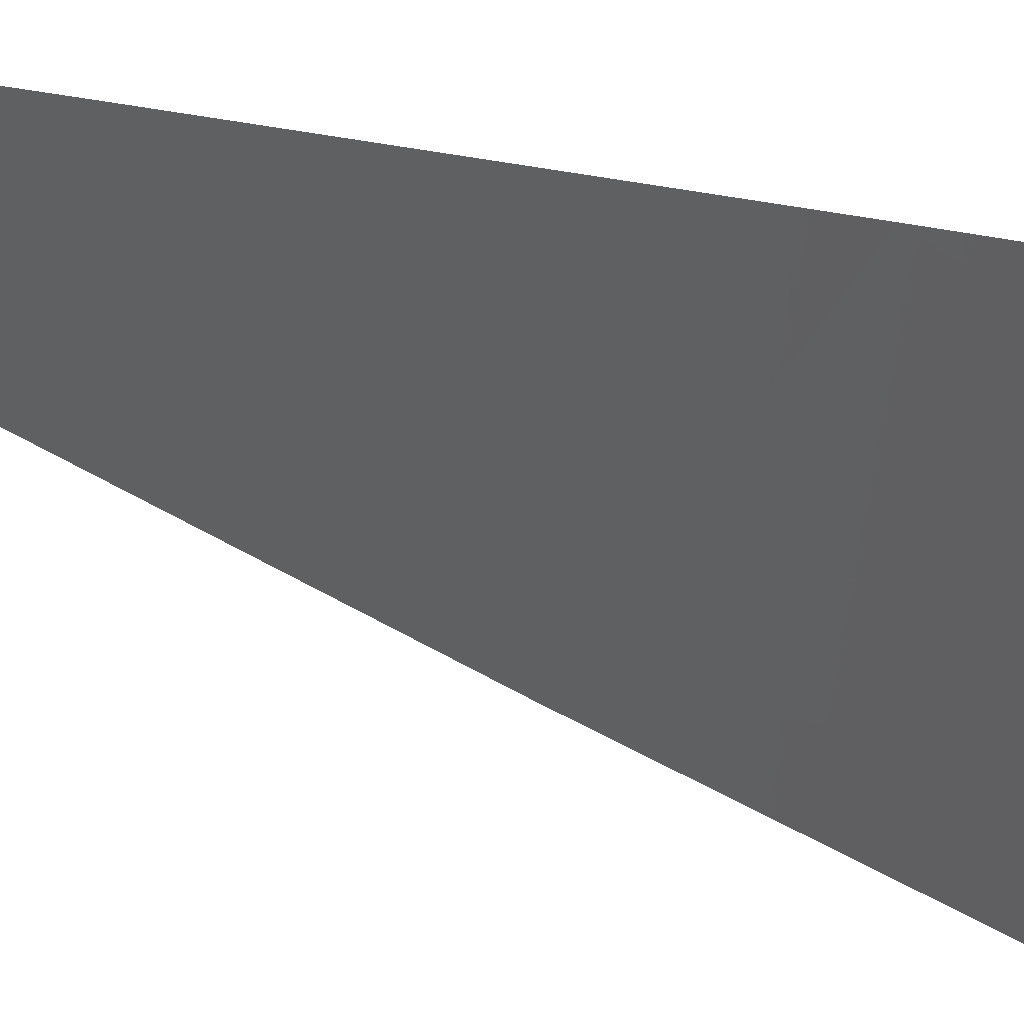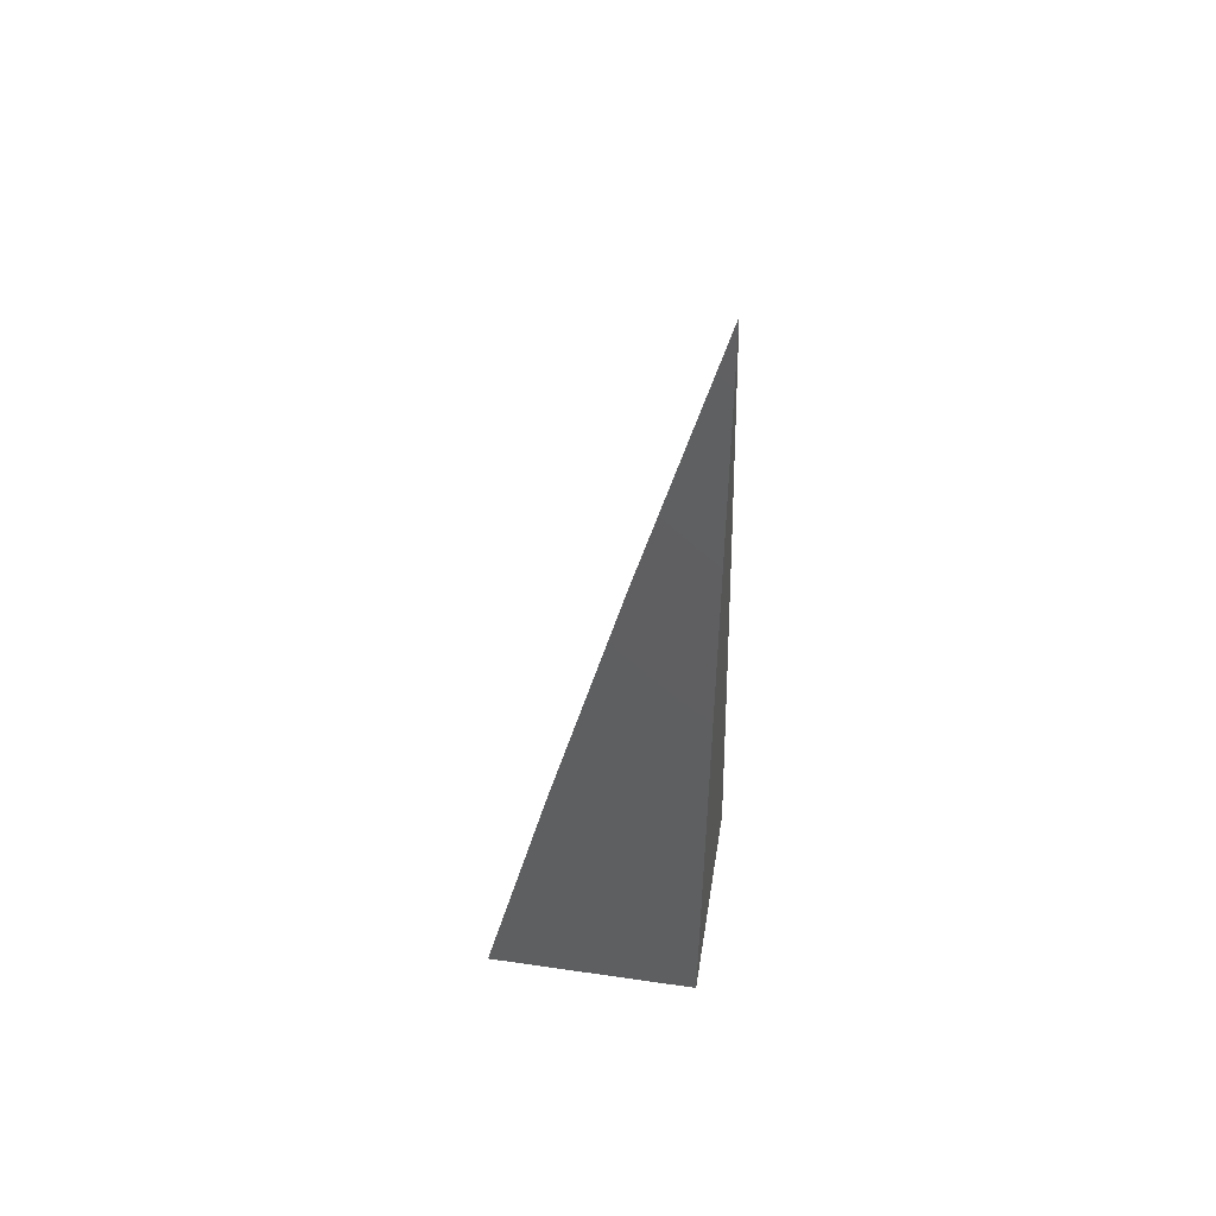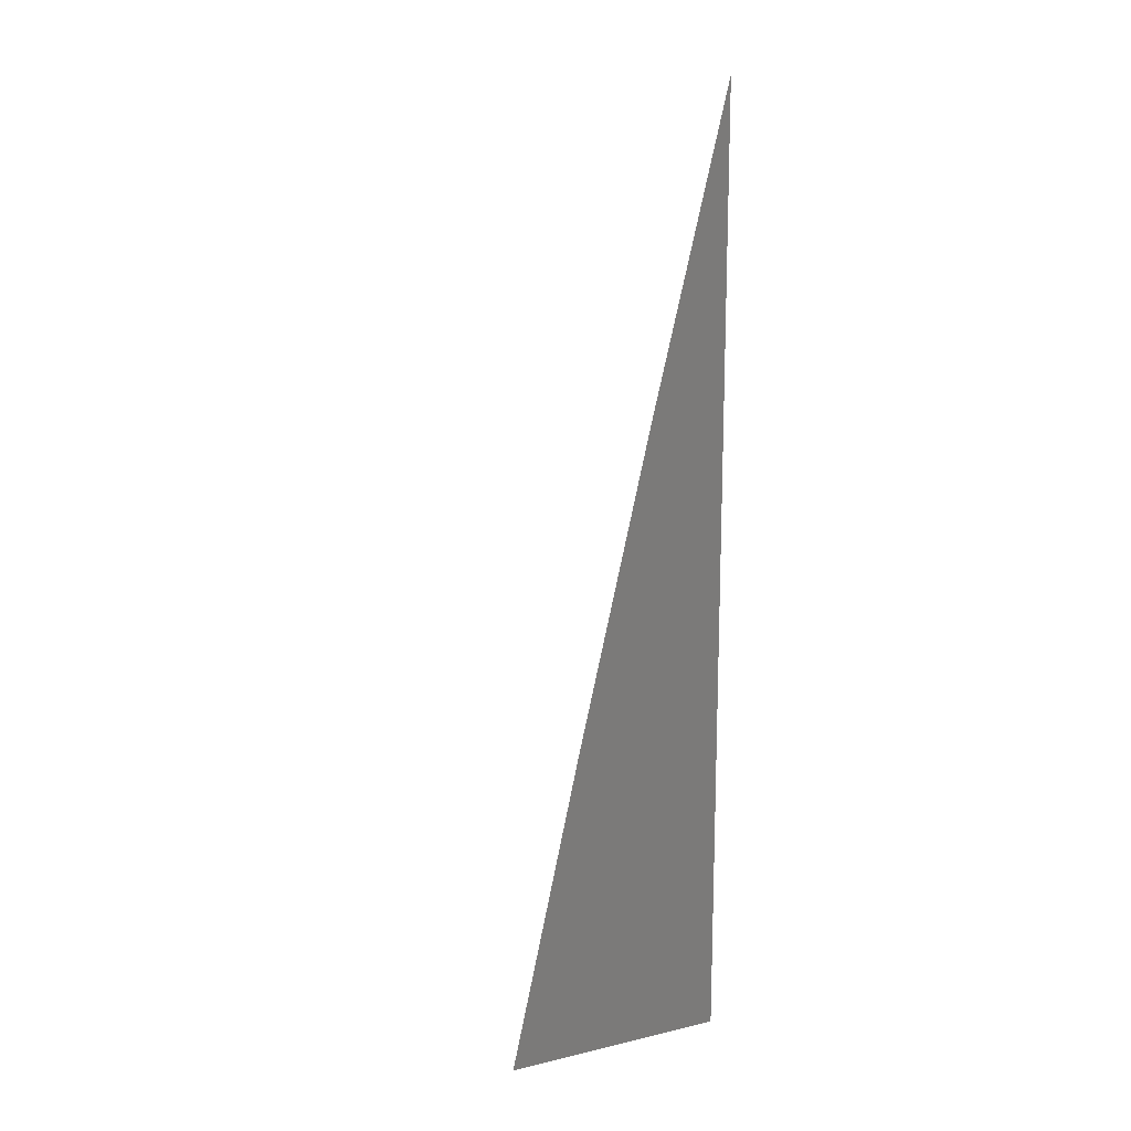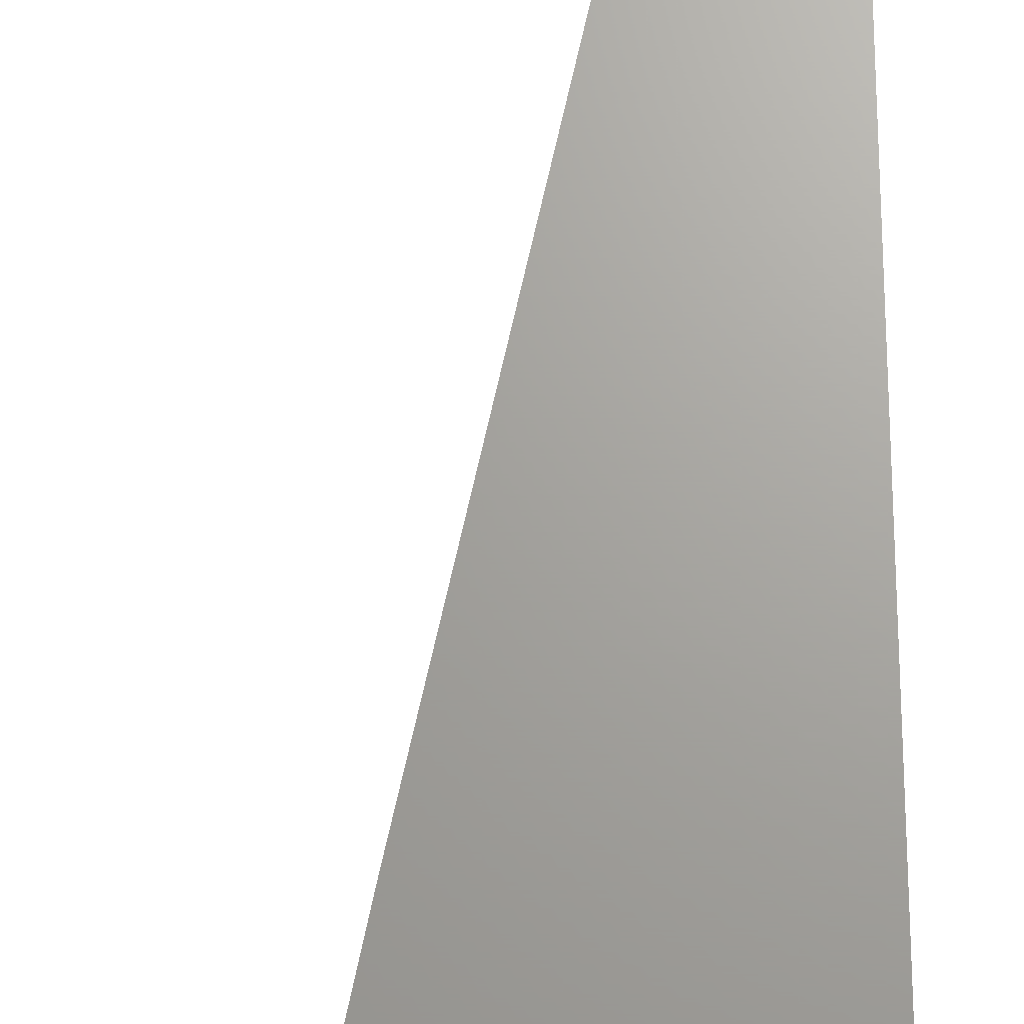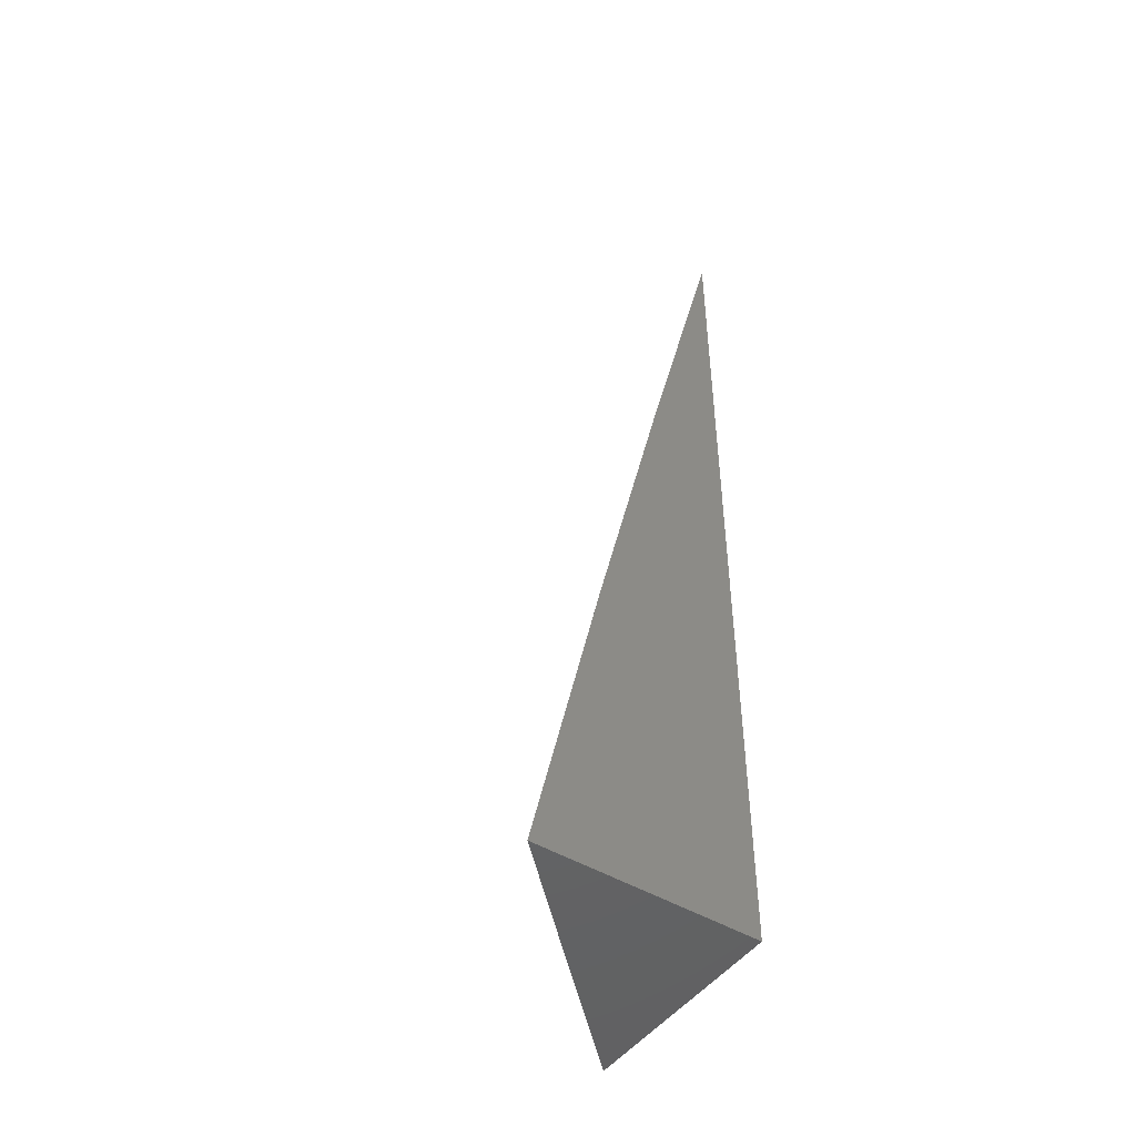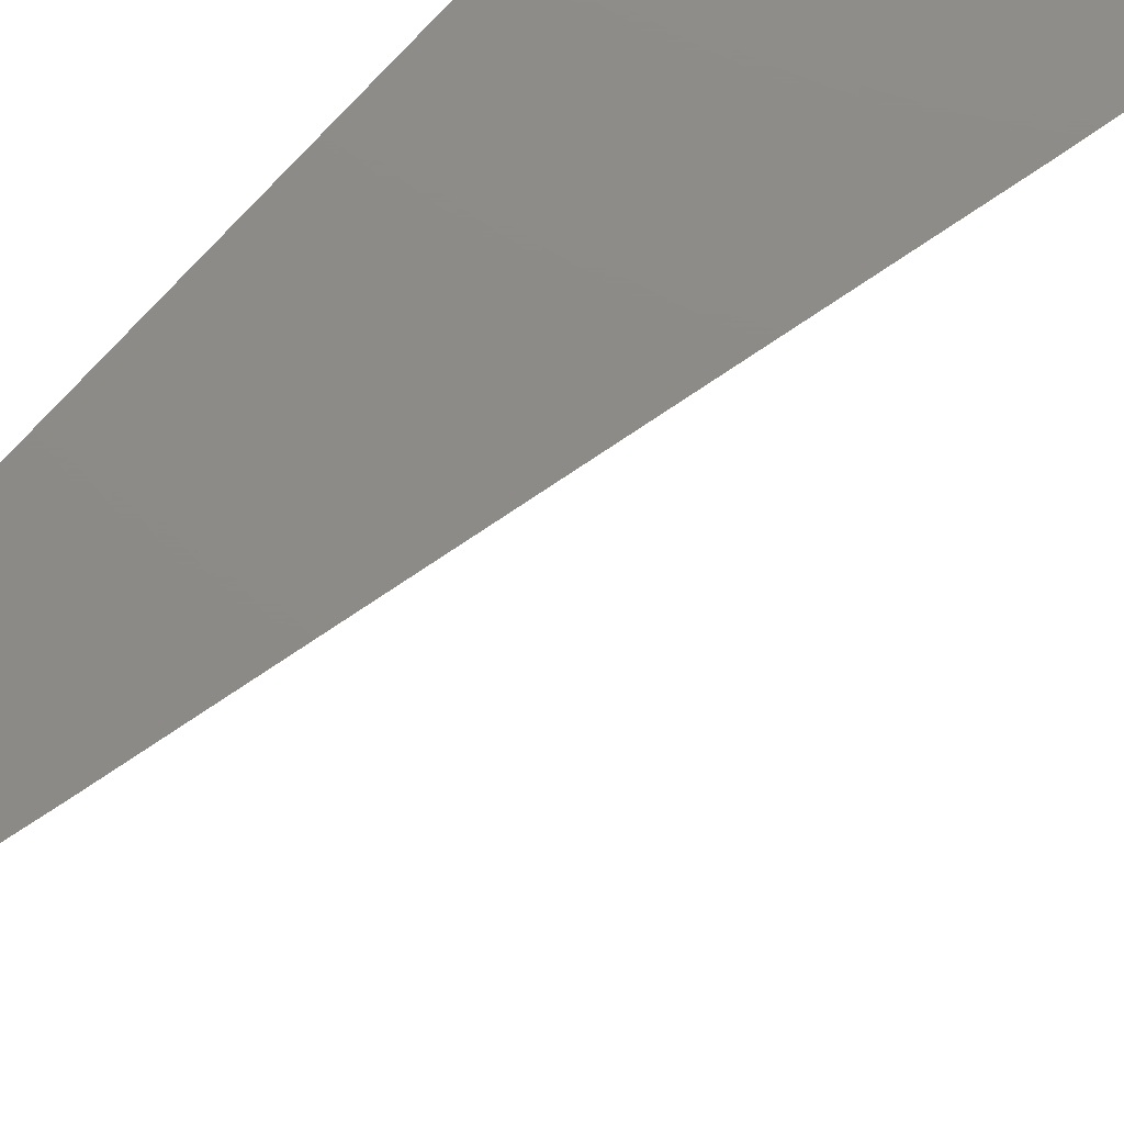
<metadata>
{"format":"stl","ext":"stl","renderer":"f3d","projection":"perspective","resolution":1024,"background":"white","views":[{"elev":-7.7,"azim":-142.0,"up":"+Z"},{"elev":50.0,"azim":9.1,"up":"+Y"},{"elev":15.1,"azim":-26.3,"up":"+Y"},{"elev":67.9,"azim":-0.8,"up":"+Z"},{"elev":-47.5,"azim":-34.1,"up":"+Y"},{"elev":76.2,"azim":-137.2,"up":"+Z"}]}
</metadata>
<code>
# stl→obj: 10 verts, 16 faces
v -9.066 2 -9
v -9.045 2.093 -9
v -9.044 2 -9.022
v -9.022 2 -9.043
v -9 2.093 -9.044
v -9 2 -9.065
v -9.023 2.186 -9
v -9 2.186 -9.023
v -9 2.278 -9
v -9 2 -9
f 1 2 3
f 3 2 4
f 4 2 5
f 4 5 6
f 2 7 5
f 5 7 8
f 8 7 9
f 6 5 10
f 10 5 8
f 10 8 9
f 9 7 10
f 10 7 2
f 10 2 1
f 1 3 10
f 10 3 4
f 10 4 6

</code>
